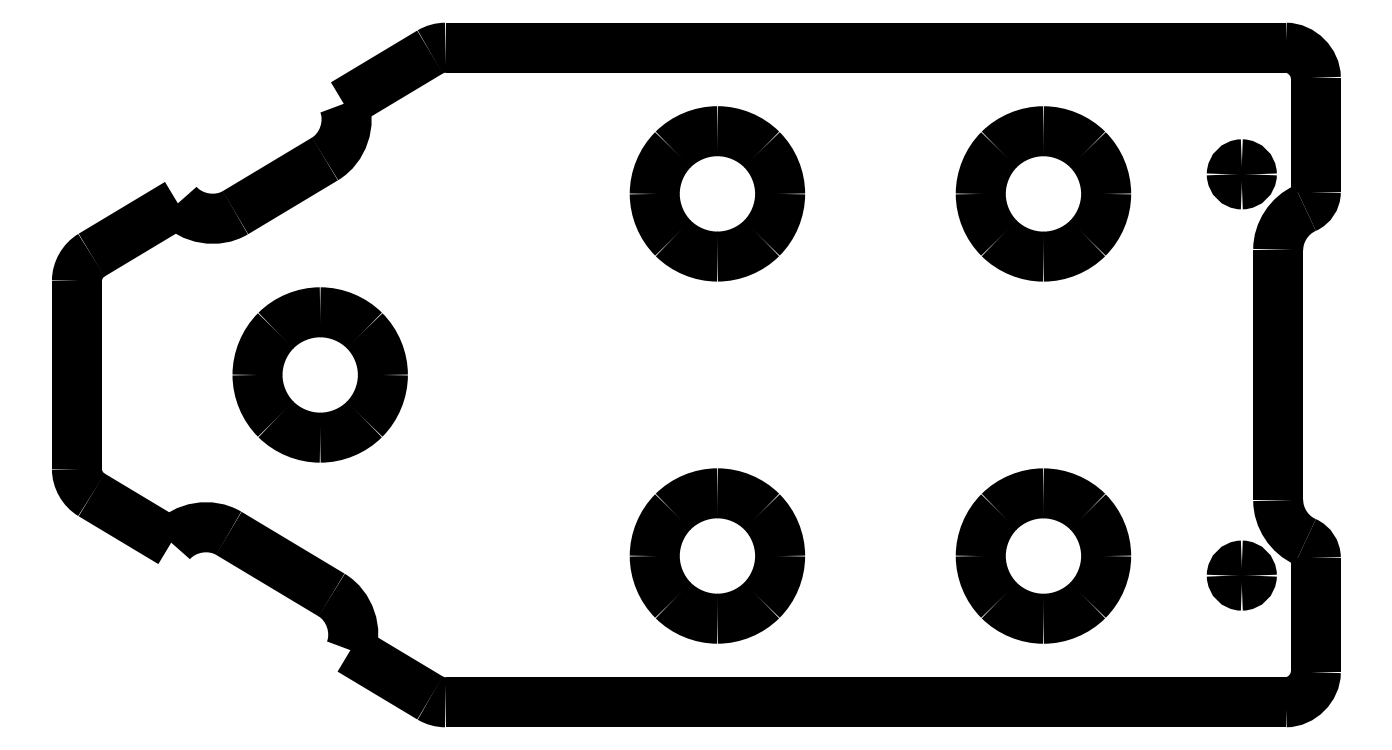
<metadata>
{"format":"dxf","ext":"dxf","renderer":"ezdxf+matplotlib","layout":"modelspace","background":"white","min_lineweight":24,"dpi":150}
</metadata>
<code>
0
SECTION
2
ENTITIES
0
SPLINE
8
0
70
8
71
3
72
8
73
4
74
0
40
0
40
0
40
0
40
0
40
1
40
1
40
1
40
1
10
0.07044
20
11.34
30
0
10
0.07045
20
10.84
30
0
10
0.3482
20
10.35
30
0
10
0.7764
20
10.09
30
0
0
LWPOLYLINE
8
0
90
2
70
0
10
0.07044
20
20.43
30
0
10
0.07044
20
11.34
30
0
0
SPLINE
8
0
70
8
71
3
72
8
73
4
74
0
40
0
40
0
40
0
40
0
40
1
40
1
40
1
40
1
10
4.626
20
7.783
30
0
10
5.289
20
8.558
30
0
10
6.53
20
8.76
30
0
10
7.405
20
8.235
30
0
0
LWPOLYLINE
8
0
90
2
70
0
10
0.7764
20
10.09
30
0
10
4.626
20
7.783
30
0
0
SPLINE
8
0
70
8
71
3
72
8
73
4
74
0
40
0
40
0
40
0
40
0
40
1
40
1
40
1
40
1
10
12.38
20
5.252
30
0
10
13.25
20
4.728
30
0
10
13.66
20
3.538
30
0
10
13.28
20
2.587
30
0
0
LWPOLYLINE
8
0
90
2
70
0
10
7.405
20
8.235
30
0
10
12.38
20
5.252
30
0
0
SPLINE
8
0
70
8
71
3
72
8
73
4
74
0
40
0
40
0
40
0
40
0
40
1
40
1
40
1
40
1
10
17.13
20
0.2776
30
0
10
17.36
20
0.1429
30
0
10
17.62
20
0.07044
30
0
10
17.88
20
0.07044
30
0
0
LWPOLYLINE
8
0
90
2
70
0
10
13.28
20
2.587
30
0
10
17.13
20
0.2776
30
0
0
SPLINE
8
0
70
8
71
3
72
8
73
4
74
0
40
0
40
0
40
0
40
0
40
1
40
1
40
1
40
1
10
58.48
20
0.07044
30
0
10
59.24
20
0.07044
30
0
10
59.93
20
0.7632
30
0
10
59.93
20
1.525
30
0
0
LWPOLYLINE
8
0
90
2
70
0
10
17.88
20
0.07044
30
0
10
58.48
20
0.07044
30
0
0
SPLINE
8
0
70
8
71
3
72
8
73
4
74
0
40
0
40
0
40
0
40
0
40
1
40
1
40
1
40
1
10
59.93
20
7.048
30
0
10
59.93
20
7.376
30
0
10
59.72
20
7.695
30
0
10
59.42
20
7.826
30
0
0
SPLINE
8
0
70
8
71
3
72
8
73
4
74
0
40
0
40
0
40
0
40
0
40
1
40
1
40
1
40
1
10
59.42
20
7.826
30
0
10
58.65
20
8.163
30
0
10
58.11
20
8.982
30
0
10
58.11
20
9.825
30
0
0
LWPOLYLINE
8
0
90
2
70
0
10
59.93
20
1.525
30
0
10
59.93
20
7.048
30
0
0
SPLINE
8
0
70
8
71
3
72
8
73
4
74
0
40
0
40
0
40
0
40
0
40
1
40
1
40
1
40
1
10
58.11
20
21.94
30
0
10
58.11
20
22.78
30
0
10
58.65
20
23.6
30
0
10
59.42
20
23.94
30
0
0
SPLINE
8
0
70
8
71
3
72
8
73
4
74
0
40
0
40
0
40
0
40
0
40
1
40
1
40
1
40
1
10
59.42
20
23.94
30
0
10
59.72
20
24.07
30
0
10
59.93
20
24.39
30
0
10
59.93
20
24.72
30
0
0
LWPOLYLINE
8
0
90
2
70
0
10
58.11
20
9.825
30
0
10
58.11
20
21.94
30
0
0
SPLINE
8
0
70
8
71
3
72
8
73
4
74
0
40
0
40
0
40
0
40
0
40
1
40
1
40
1
40
1
10
59.93
20
30.24
30
0
10
59.93
20
31
30
0
10
59.24
20
31.7
30
0
10
58.48
20
31.7
30
0
0
LWPOLYLINE
8
0
90
2
70
0
10
59.93
20
24.72
30
0
10
59.93
20
30.24
30
0
0
SPLINE
8
0
70
8
71
3
72
8
73
4
74
0
40
0
40
0
40
0
40
0
40
1
40
1
40
1
40
1
10
17.88
20
31.7
30
0
10
17.62
20
31.7
30
0
10
17.36
20
31.62
30
0
10
17.13
20
31.49
30
0
0
LWPOLYLINE
8
0
90
2
70
0
10
58.48
20
31.7
30
0
10
17.88
20
31.7
30
0
0
SPLINE
8
0
70
8
71
3
72
8
73
4
74
0
40
0
40
0
40
0
40
0
40
1
40
1
40
1
40
1
10
12.96
20
28.99
30
0
10
13.34
20
28.04
30
0
10
12.93
20
26.85
30
0
10
12.06
20
26.32
30
0
0
LWPOLYLINE
8
0
90
2
70
0
10
17.13
20
31.49
30
0
10
12.96
20
28.99
30
0
0
SPLINE
8
0
70
8
71
3
72
8
73
4
74
0
40
0
40
0
40
0
40
0
40
1
40
1
40
1
40
1
10
7.726
20
23.72
30
0
10
6.851
20
23.2
30
0
10
5.61
20
23.4
30
0
10
4.947
20
24.18
30
0
0
LWPOLYLINE
8
0
90
2
70
0
10
12.06
20
26.32
30
0
10
7.726
20
23.72
30
0
0
SPLINE
8
0
70
8
71
3
72
8
73
4
74
0
40
0
40
0
40
0
40
0
40
1
40
1
40
1
40
1
10
0.7764
20
21.67
30
0
10
0.3482
20
21.42
30
0
10
0.07044
20
20.93
30
0
10
0.07044
20
20.43
30
0
0
LWPOLYLINE
8
0
90
2
70
0
10
4.947
20
24.18
30
0
10
0.7764
20
21.67
30
0
0
SPLINE
8
0
70
8
71
3
72
8
73
4
74
0
40
0
40
0
40
0
40
0
40
1
40
1
40
1
40
1
10
56.84
20
25.58
30
0
10
56.84
20
25.83
30
0
10
56.61
20
26.06
30
0
10
56.35
20
26.06
30
0
0
SPLINE
8
0
70
8
71
3
72
8
73
4
74
0
40
0
40
0
40
0
40
0
40
1
40
1
40
1
40
1
10
56.35
20
26.06
30
0
10
56.1
20
26.06
30
0
10
55.87
20
25.83
30
0
10
55.87
20
25.58
30
0
0
SPLINE
8
0
70
8
71
3
72
8
73
4
74
0
40
0
40
0
40
0
40
0
40
1
40
1
40
1
40
1
10
55.87
20
25.58
30
0
10
55.87
20
25.32
30
0
10
56.1
20
25.09
30
0
10
56.35
20
25.09
30
0
0
SPLINE
8
0
70
8
71
3
72
8
73
4
74
0
40
0
40
0
40
0
40
0
40
1
40
1
40
1
40
1
10
56.35
20
25.09
30
0
10
56.61
20
25.09
30
0
10
56.84
20
25.32
30
0
10
56.84
20
25.58
30
0
0
LWPOLYLINE
8
0
90
2
70
0
10
0.07044
20
20.43
30
0
10
0.07044
20
20.43
30
0
0
SPLINE
8
0
70
8
71
3
72
8
73
4
74
0
40
0
40
0
40
0
40
0
40
1
40
1
40
1
40
1
10
49.8
20
24.63
30
0
10
49.8
20
25.43
30
0
10
49.47
20
26.21
30
0
10
48.91
20
26.77
30
0
0
SPLINE
8
0
70
8
71
3
72
8
73
4
74
0
40
0
40
0
40
0
40
0
40
1
40
1
40
1
40
1
10
48.91
20
26.77
30
0
10
48.35
20
27.33
30
0
10
47.56
20
27.66
30
0
10
46.77
20
27.66
30
0
0
SPLINE
8
0
70
8
71
3
72
8
73
4
74
0
40
0
40
0
40
0
40
0
40
1
40
1
40
1
40
1
10
46.77
20
27.66
30
0
10
45.98
20
27.66
30
0
10
45.19
20
27.33
30
0
10
44.63
20
26.77
30
0
0
SPLINE
8
0
70
8
71
3
72
8
73
4
74
0
40
0
40
0
40
0
40
0
40
1
40
1
40
1
40
1
10
44.63
20
26.77
30
0
10
44.07
20
26.21
30
0
10
43.74
20
25.43
30
0
10
43.74
20
24.63
30
0
0
SPLINE
8
0
70
8
71
3
72
8
73
4
74
0
40
0
40
0
40
0
40
0
40
1
40
1
40
1
40
1
10
43.74
20
24.63
30
0
10
43.74
20
23.84
30
0
10
44.07
20
23.05
30
0
10
44.63
20
22.49
30
0
0
SPLINE
8
0
70
8
71
3
72
8
73
4
74
0
40
0
40
0
40
0
40
0
40
1
40
1
40
1
40
1
10
44.63
20
22.49
30
0
10
45.19
20
21.93
30
0
10
45.98
20
21.6
30
0
10
46.77
20
21.6
30
0
0
SPLINE
8
0
70
8
71
3
72
8
73
4
74
0
40
0
40
0
40
0
40
0
40
1
40
1
40
1
40
1
10
46.77
20
21.6
30
0
10
47.56
20
21.6
30
0
10
48.35
20
21.93
30
0
10
48.91
20
22.49
30
0
0
SPLINE
8
0
70
8
71
3
72
8
73
4
74
0
40
0
40
0
40
0
40
0
40
1
40
1
40
1
40
1
10
48.91
20
22.49
30
0
10
49.47
20
23.05
30
0
10
49.8
20
23.84
30
0
10
49.8
20
24.63
30
0
0
LWPOLYLINE
8
0
90
2
70
0
10
56.84
20
25.58
30
0
10
56.84
20
25.58
30
0
0
SPLINE
8
0
70
8
71
3
72
8
73
4
74
0
40
0
40
0
40
0
40
0
40
1
40
1
40
1
40
1
10
14.85
20
15.88
30
0
10
14.85
20
16.68
30
0
10
14.53
20
17.47
30
0
10
13.97
20
18.03
30
0
0
SPLINE
8
0
70
8
71
3
72
8
73
4
74
0
40
0
40
0
40
0
40
0
40
1
40
1
40
1
40
1
10
13.97
20
18.03
30
0
10
13.41
20
18.59
30
0
10
12.62
20
18.91
30
0
10
11.82
20
18.91
30
0
0
SPLINE
8
0
70
8
71
3
72
8
73
4
74
0
40
0
40
0
40
0
40
0
40
1
40
1
40
1
40
1
10
11.82
20
18.91
30
0
10
11.03
20
18.91
30
0
10
10.24
20
18.59
30
0
10
9.682
20
18.03
30
0
0
SPLINE
8
0
70
8
71
3
72
8
73
4
74
0
40
0
40
0
40
0
40
0
40
1
40
1
40
1
40
1
10
9.682
20
18.03
30
0
10
9.121
20
17.47
30
0
10
8.795
20
16.68
30
0
10
8.795
20
15.88
30
0
0
SPLINE
8
0
70
8
71
3
72
8
73
4
74
0
40
0
40
0
40
0
40
0
40
1
40
1
40
1
40
1
10
8.795
20
15.88
30
0
10
8.795
20
15.09
30
0
10
9.122
20
14.3
30
0
10
9.682
20
13.74
30
0
0
SPLINE
8
0
70
8
71
3
72
8
73
4
74
0
40
0
40
0
40
0
40
0
40
1
40
1
40
1
40
1
10
9.682
20
13.74
30
0
10
10.24
20
13.18
30
0
10
11.03
20
12.86
30
0
10
11.82
20
12.86
30
0
0
SPLINE
8
0
70
8
71
3
72
8
73
4
74
0
40
0
40
0
40
0
40
0
40
1
40
1
40
1
40
1
10
11.82
20
12.86
30
0
10
12.62
20
12.86
30
0
10
13.41
20
13.18
30
0
10
13.97
20
13.74
30
0
0
SPLINE
8
0
70
8
71
3
72
8
73
4
74
0
40
0
40
0
40
0
40
0
40
1
40
1
40
1
40
1
10
13.97
20
13.74
30
0
10
14.53
20
14.3
30
0
10
14.85
20
15.09
30
0
10
14.85
20
15.88
30
0
0
LWPOLYLINE
8
0
90
2
70
0
10
49.8
20
24.63
30
0
10
49.8
20
24.63
30
0
0
SPLINE
8
0
70
8
71
3
72
8
73
4
74
0
40
0
40
0
40
0
40
0
40
1
40
1
40
1
40
1
10
34.05
20
7.135
30
0
10
34.05
20
7.928
30
0
10
33.72
20
8.717
30
0
10
33.16
20
9.278
30
0
0
SPLINE
8
0
70
8
71
3
72
8
73
4
74
0
40
0
40
0
40
0
40
0
40
1
40
1
40
1
40
1
10
33.16
20
9.278
30
0
10
32.6
20
9.84
30
0
10
31.81
20
10.17
30
0
10
31.02
20
10.17
30
0
0
SPLINE
8
0
70
8
71
3
72
8
73
4
74
0
40
0
40
0
40
0
40
0
40
1
40
1
40
1
40
1
10
31.02
20
10.17
30
0
10
30.22
20
10.17
30
0
10
29.44
20
9.84
30
0
10
28.88
20
9.278
30
0
0
SPLINE
8
0
70
8
71
3
72
8
73
4
74
0
40
0
40
0
40
0
40
0
40
1
40
1
40
1
40
1
10
28.88
20
9.278
30
0
10
28.31
20
8.717
30
0
10
27.99
20
7.928
30
0
10
27.99
20
7.135
30
0
0
SPLINE
8
0
70
8
71
3
72
8
73
4
74
0
40
0
40
0
40
0
40
0
40
1
40
1
40
1
40
1
10
27.99
20
7.135
30
0
10
27.99
20
6.342
30
0
10
28.32
20
5.554
30
0
10
28.88
20
4.994
30
0
0
SPLINE
8
0
70
8
71
3
72
8
73
4
74
0
40
0
40
0
40
0
40
0
40
1
40
1
40
1
40
1
10
28.88
20
4.994
30
0
10
29.44
20
4.434
30
0
10
30.23
20
4.108
30
0
10
31.02
20
4.108
30
0
0
SPLINE
8
0
70
8
71
3
72
8
73
4
74
0
40
0
40
0
40
0
40
0
40
1
40
1
40
1
40
1
10
31.02
20
4.108
30
0
10
31.81
20
4.108
30
0
10
32.6
20
4.434
30
0
10
33.16
20
4.994
30
0
0
SPLINE
8
0
70
8
71
3
72
8
73
4
74
0
40
0
40
0
40
0
40
0
40
1
40
1
40
1
40
1
10
33.16
20
4.994
30
0
10
33.72
20
5.554
30
0
10
34.05
20
6.342
30
0
10
34.05
20
7.135
30
0
0
LWPOLYLINE
8
0
90
2
70
0
10
14.85
20
15.88
30
0
10
14.85
20
15.88
30
0
0
SPLINE
8
0
70
8
71
3
72
8
73
4
74
0
40
0
40
0
40
0
40
0
40
1
40
1
40
1
40
1
10
34.05
20
24.63
30
0
10
34.05
20
25.43
30
0
10
33.72
20
26.21
30
0
10
33.16
20
26.78
30
0
0
SPLINE
8
0
70
8
71
3
72
8
73
4
74
0
40
0
40
0
40
0
40
0
40
1
40
1
40
1
40
1
10
33.16
20
26.78
30
0
10
32.6
20
27.34
30
0
10
31.81
20
27.66
30
0
10
31.02
20
27.66
30
0
0
SPLINE
8
0
70
8
71
3
72
8
73
4
74
0
40
0
40
0
40
0
40
0
40
1
40
1
40
1
40
1
10
31.02
20
27.66
30
0
10
30.22
20
27.66
30
0
10
29.44
20
27.34
30
0
10
28.88
20
26.78
30
0
0
SPLINE
8
0
70
8
71
3
72
8
73
4
74
0
40
0
40
0
40
0
40
0
40
1
40
1
40
1
40
1
10
28.88
20
26.78
30
0
10
28.31
20
26.21
30
0
10
27.99
20
25.43
30
0
10
27.99
20
24.63
30
0
0
SPLINE
8
0
70
8
71
3
72
8
73
4
74
0
40
0
40
0
40
0
40
0
40
1
40
1
40
1
40
1
10
27.99
20
24.63
30
0
10
27.99
20
23.84
30
0
10
28.32
20
23.05
30
0
10
28.88
20
22.49
30
0
0
SPLINE
8
0
70
8
71
3
72
8
73
4
74
0
40
0
40
0
40
0
40
0
40
1
40
1
40
1
40
1
10
28.88
20
22.49
30
0
10
29.44
20
21.93
30
0
10
30.23
20
21.61
30
0
10
31.02
20
21.61
30
0
0
SPLINE
8
0
70
8
71
3
72
8
73
4
74
0
40
0
40
0
40
0
40
0
40
1
40
1
40
1
40
1
10
31.02
20
21.61
30
0
10
31.81
20
21.61
30
0
10
32.6
20
21.93
30
0
10
33.16
20
22.49
30
0
0
SPLINE
8
0
70
8
71
3
72
8
73
4
74
0
40
0
40
0
40
0
40
0
40
1
40
1
40
1
40
1
10
33.16
20
22.49
30
0
10
33.72
20
23.05
30
0
10
34.05
20
23.84
30
0
10
34.05
20
24.63
30
0
0
LWPOLYLINE
8
0
90
2
70
0
10
34.05
20
7.135
30
0
10
34.05
20
7.135
30
0
0
SPLINE
8
0
70
8
71
3
72
8
73
4
74
0
40
0
40
0
40
0
40
0
40
1
40
1
40
1
40
1
10
49.8
20
7.135
30
0
10
49.8
20
7.928
30
0
10
49.47
20
8.716
30
0
10
48.91
20
9.277
30
0
0
SPLINE
8
0
70
8
71
3
72
8
73
4
74
0
40
0
40
0
40
0
40
0
40
1
40
1
40
1
40
1
10
48.91
20
9.277
30
0
10
48.35
20
9.838
30
0
10
47.56
20
10.16
30
0
10
46.77
20
10.16
30
0
0
SPLINE
8
0
70
8
71
3
72
8
73
4
74
0
40
0
40
0
40
0
40
0
40
1
40
1
40
1
40
1
10
46.77
20
10.16
30
0
10
45.98
20
10.16
30
0
10
45.19
20
9.838
30
0
10
44.63
20
9.277
30
0
0
SPLINE
8
0
70
8
71
3
72
8
73
4
74
0
40
0
40
0
40
0
40
0
40
1
40
1
40
1
40
1
10
44.63
20
9.277
30
0
10
44.07
20
8.716
30
0
10
43.74
20
7.928
30
0
10
43.74
20
7.135
30
0
0
SPLINE
8
0
70
8
71
3
72
8
73
4
74
0
40
0
40
0
40
0
40
0
40
1
40
1
40
1
40
1
10
43.74
20
7.135
30
0
10
43.74
20
6.342
30
0
10
44.07
20
5.553
30
0
10
44.63
20
4.993
30
0
0
SPLINE
8
0
70
8
71
3
72
8
73
4
74
0
40
0
40
0
40
0
40
0
40
1
40
1
40
1
40
1
10
44.63
20
4.993
30
0
10
45.19
20
4.432
30
0
10
45.98
20
4.105
30
0
10
46.77
20
4.105
30
0
0
SPLINE
8
0
70
8
71
3
72
8
73
4
74
0
40
0
40
0
40
0
40
0
40
1
40
1
40
1
40
1
10
46.77
20
4.105
30
0
10
47.56
20
4.105
30
0
10
48.35
20
4.432
30
0
10
48.91
20
4.993
30
0
0
SPLINE
8
0
70
8
71
3
72
8
73
4
74
0
40
0
40
0
40
0
40
0
40
1
40
1
40
1
40
1
10
48.91
20
4.993
30
0
10
49.47
20
5.553
30
0
10
49.8
20
6.342
30
0
10
49.8
20
7.135
30
0
0
LWPOLYLINE
8
0
90
2
70
0
10
34.05
20
24.63
30
0
10
34.05
20
24.63
30
0
0
SPLINE
8
0
70
8
71
3
72
8
73
4
74
0
40
0
40
0
40
0
40
0
40
1
40
1
40
1
40
1
10
56.84
20
6.19
30
0
10
56.84
20
6.444
30
0
10
56.61
20
6.675
30
0
10
56.35
20
6.675
30
0
0
SPLINE
8
0
70
8
71
3
72
8
73
4
74
0
40
0
40
0
40
0
40
0
40
1
40
1
40
1
40
1
10
56.35
20
6.675
30
0
10
56.1
20
6.675
30
0
10
55.87
20
6.444
30
0
10
55.87
20
6.19
30
0
0
SPLINE
8
0
70
8
71
3
72
8
73
4
74
0
40
0
40
0
40
0
40
0
40
1
40
1
40
1
40
1
10
55.87
20
6.19
30
0
10
55.87
20
5.936
30
0
10
56.1
20
5.706
30
0
10
56.35
20
5.706
30
0
0
SPLINE
8
0
70
8
71
3
72
8
73
4
74
0
40
0
40
0
40
0
40
0
40
1
40
1
40
1
40
1
10
56.35
20
5.706
30
0
10
56.61
20
5.706
30
0
10
56.84
20
5.936
30
0
10
56.84
20
6.19
30
0
0
LWPOLYLINE
8
0
90
2
70
0
10
49.8
20
7.135
30
0
10
49.8
20
7.135
30
0
0
LWPOLYLINE
8
0
90
2
70
0
10
56.84
20
6.19
30
0
10
56.84
20
6.19
30
0
0
ENDSEC
0
EOF

</code>
